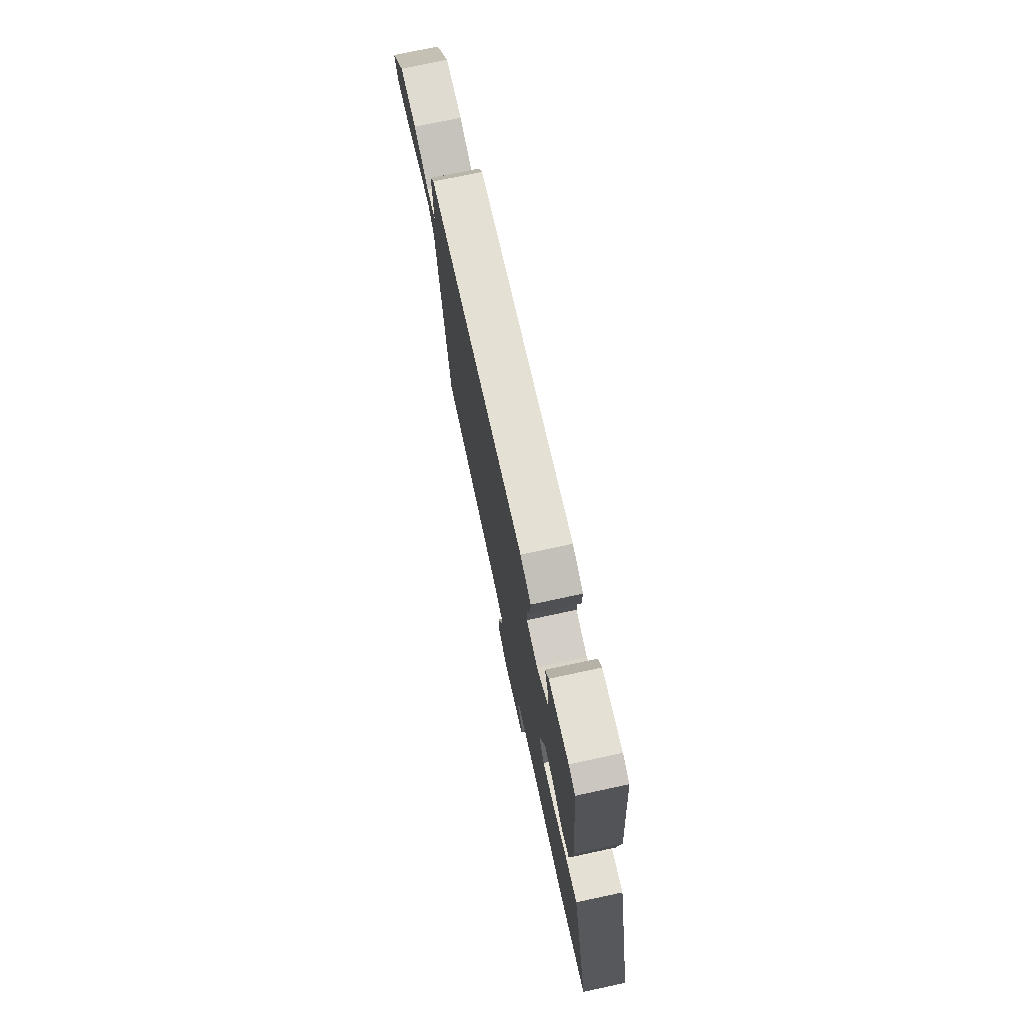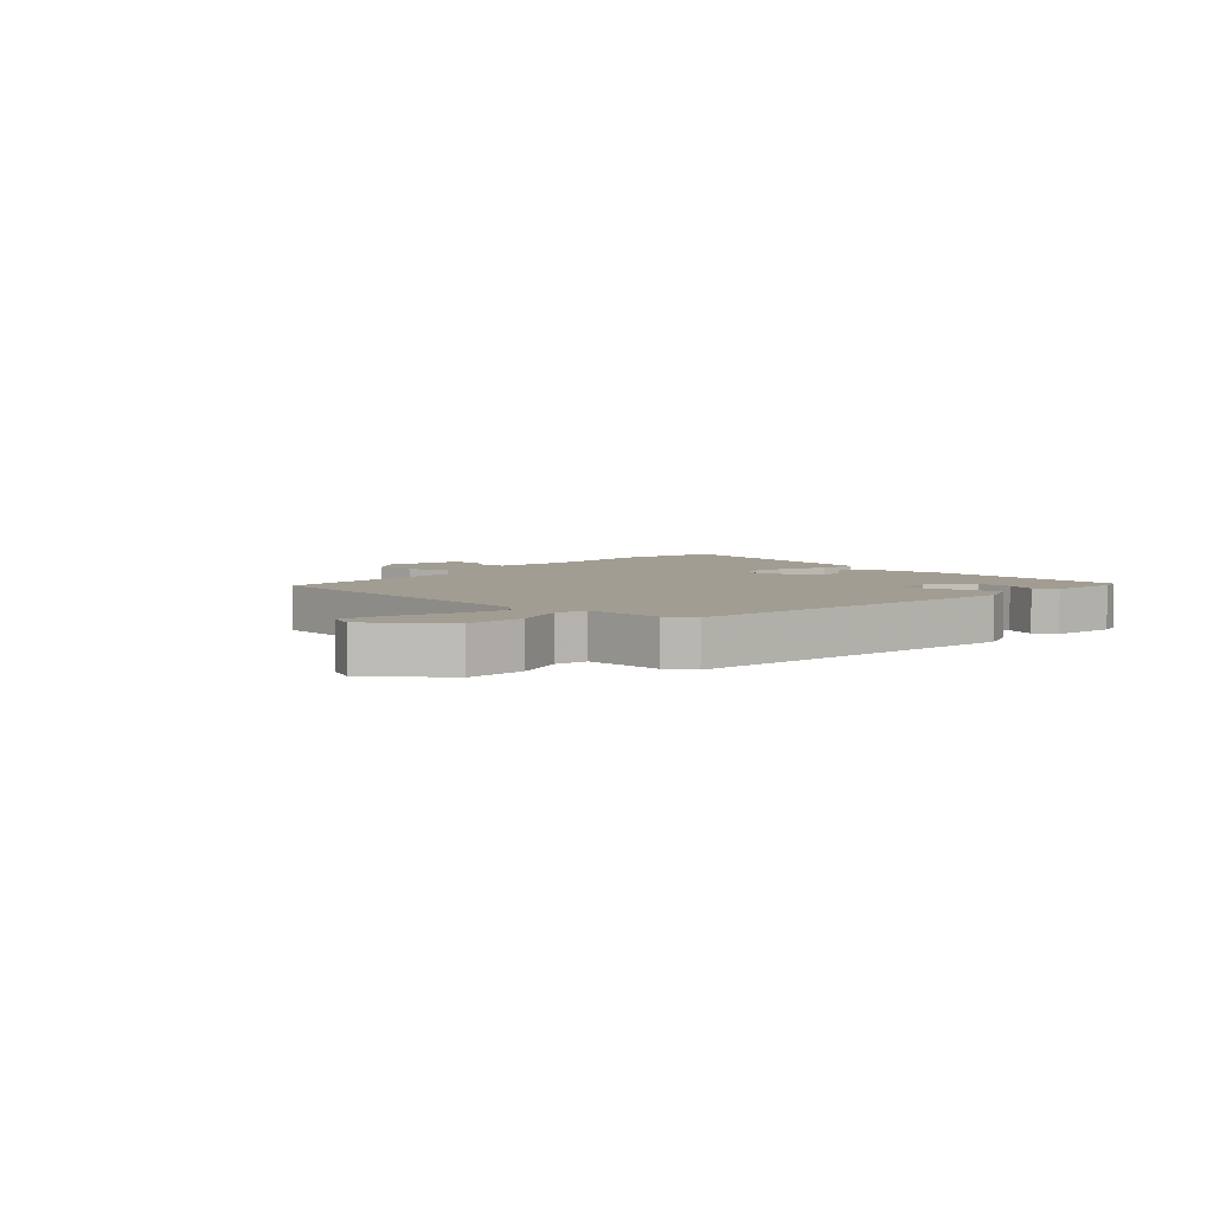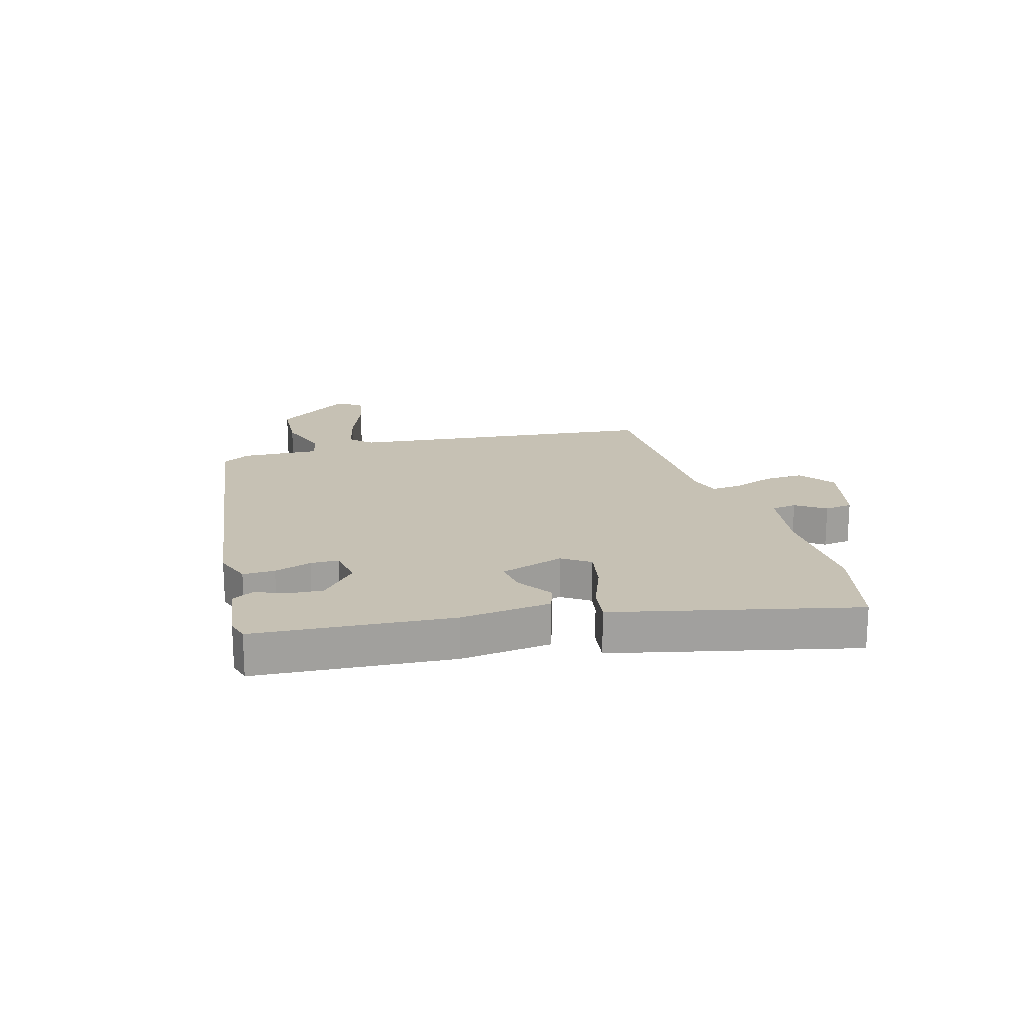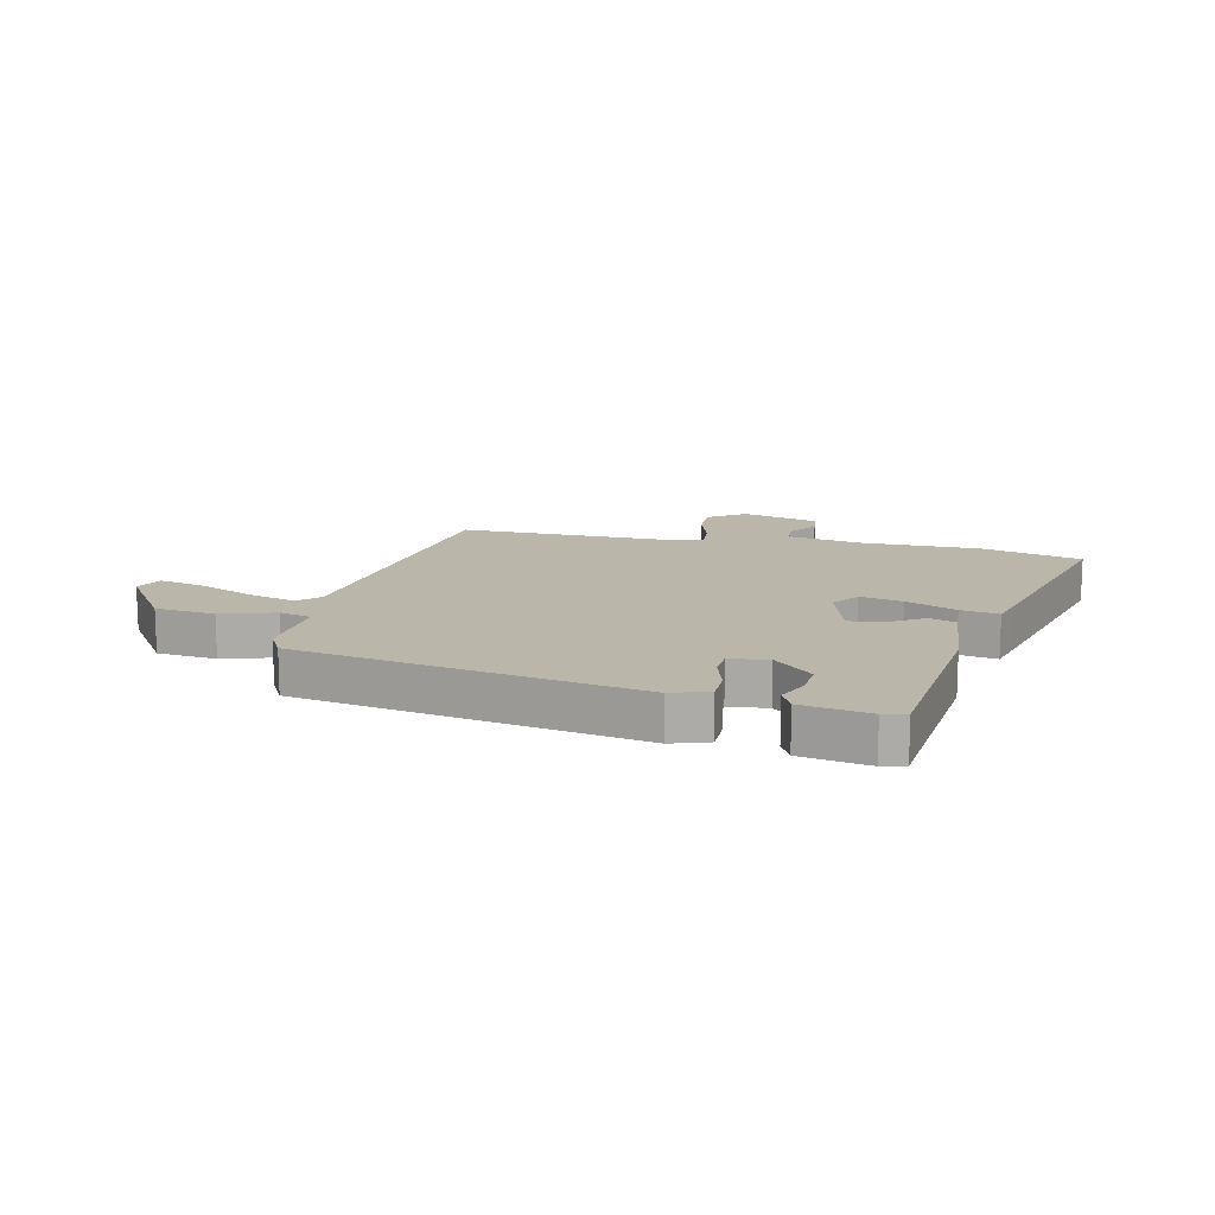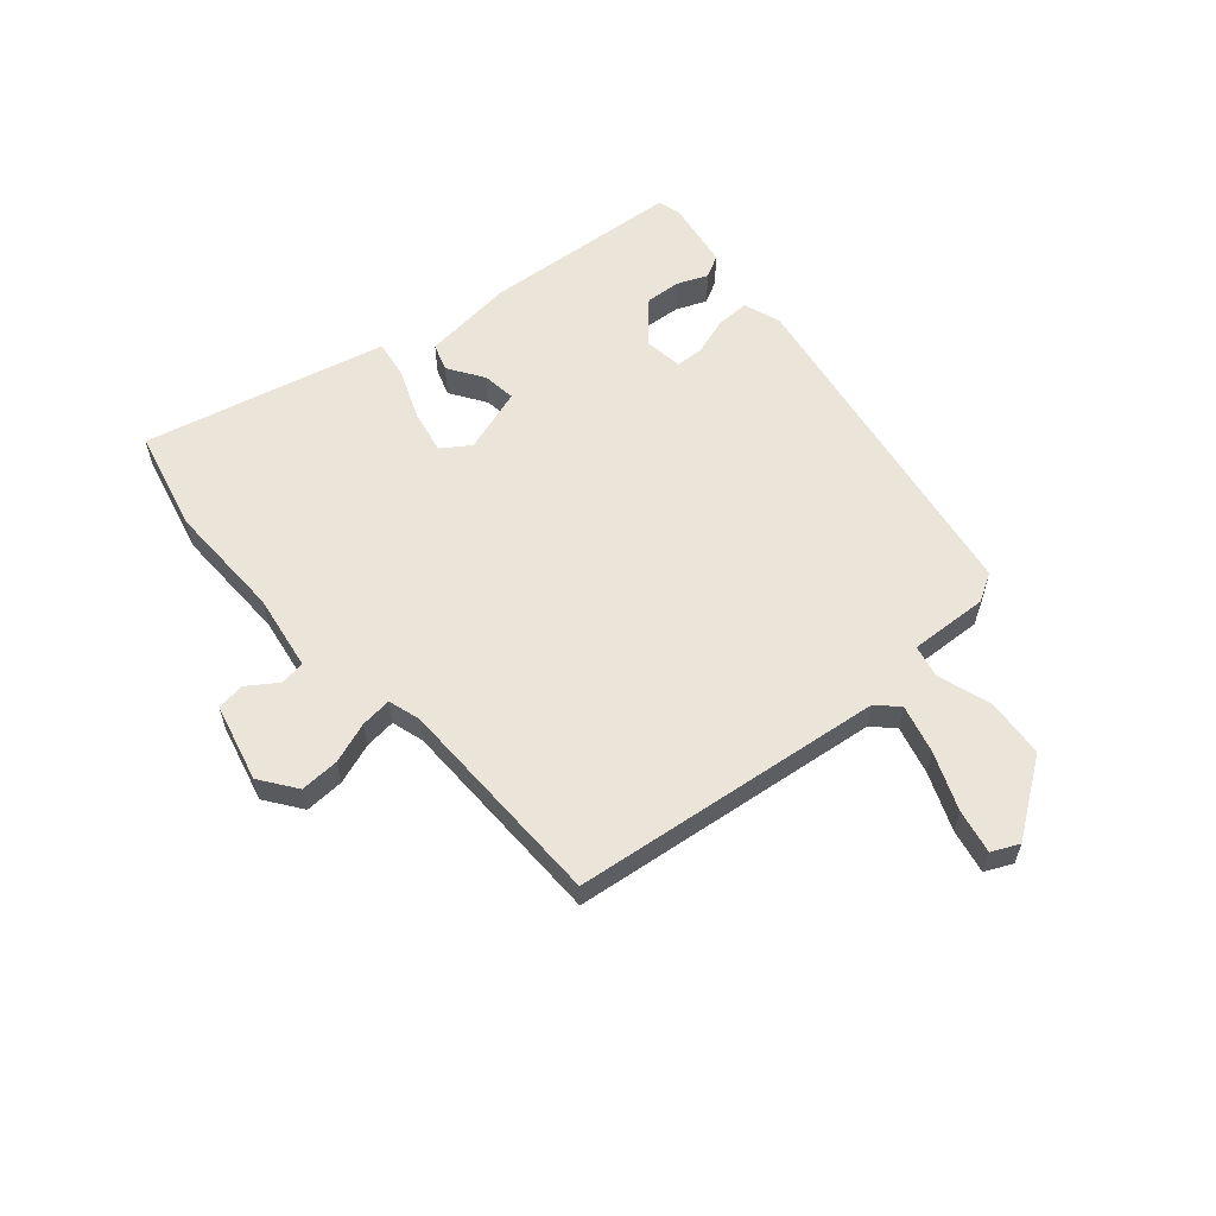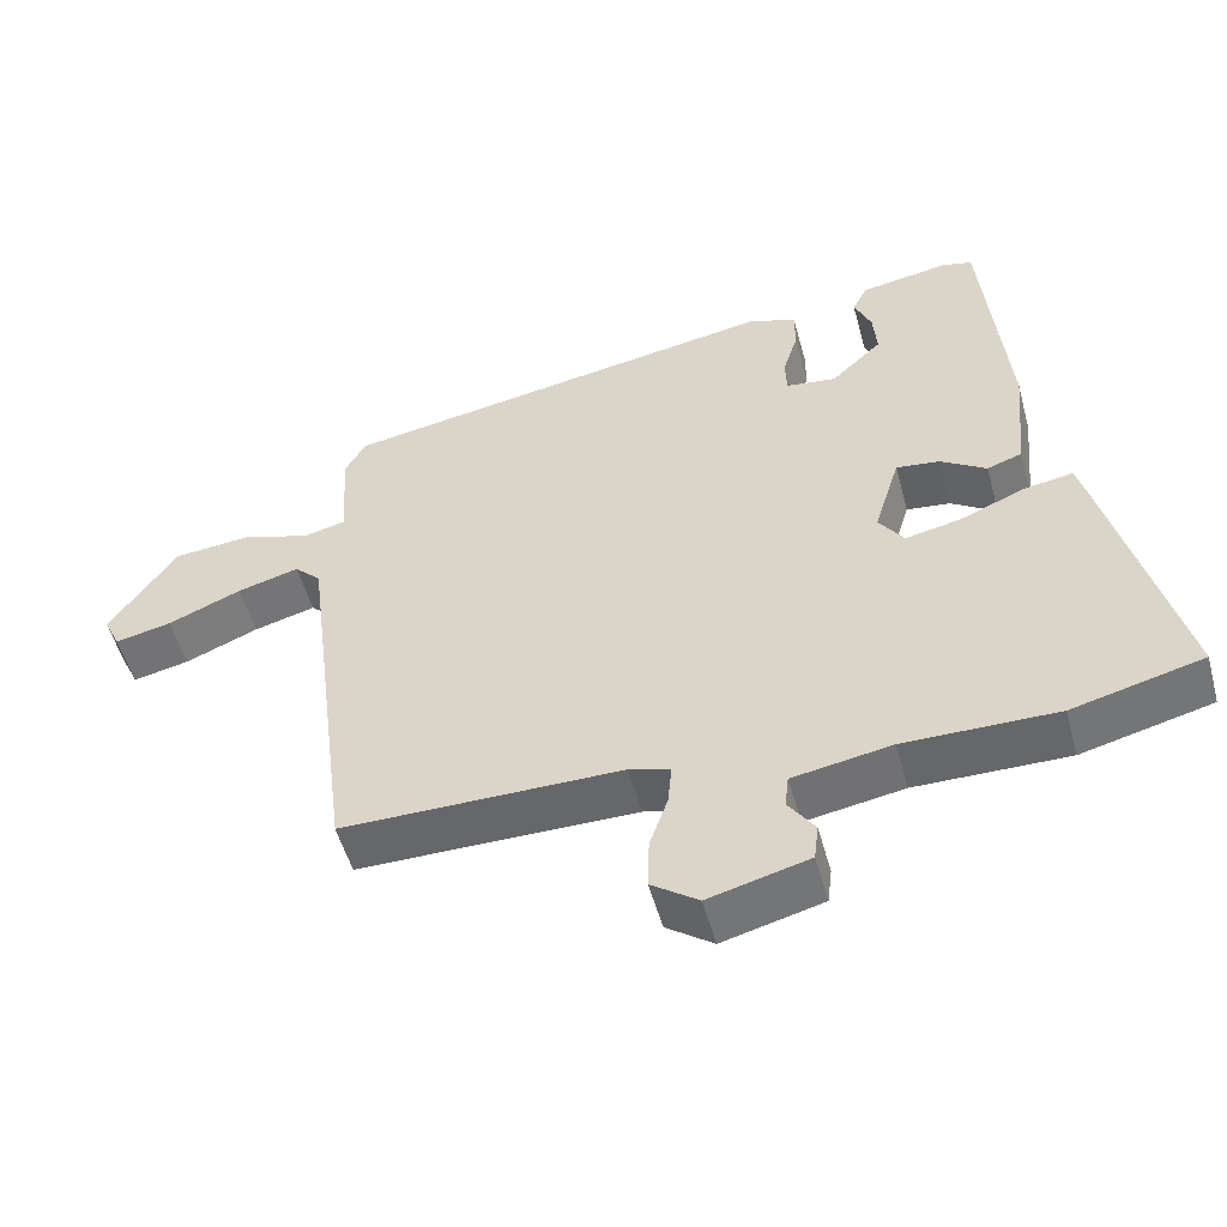
<metadata>
{"format":"obj","ext":"obj","renderer":"f3d","projection":"perspective","resolution":1024,"background":"white","views":[{"elev":74.4,"azim":77.9,"up":"+Z"},{"elev":4.8,"azim":-49.3,"up":"+Y"},{"elev":18.5,"azim":72.9,"up":"+Y"},{"elev":13.9,"azim":13.5,"up":"+Y"},{"elev":59.2,"azim":-131.4,"up":"+Y"},{"elev":-52.3,"azim":15.2,"up":"+Z"}]}
</metadata>
<code>
v -0.485 0.07 0.374
v 0.096 0.07 0.471
v 0.159 0.07 0.449
v 0.159 0.07 0.394
v 0.139 0.07 0.33
v 0.141 0.07 0.282
v 0.207 0.07 0.273
v 0.274 0.07 0.335
v 0.269 0.07 0.395
v 0.247 0.07 0.446
v 0.267 0.07 0.484
v 0.383 0.07 0.503
v 0.422 0.07 0.493
v 0.453 0.07 0.157
v 0.438 0.07 0.001
v 0.392 0.07 -0.015
v 0.332 0.07 0.024
v 0.275 0.07 0.031
v 0.241 0.07 -0.079
v 0.274 0.07 -0.126
v 0.347 0.07 -0.111
v 0.432 0.07 -0.076
v 0.497 0.07 -0.065
v 0.512 0.07 -0.122
v 0.601 0.07 -0.475
v 0.43 0.07 -0.518
v 0.23 0.07 -0.516
v 0.1 0.07 -0.538
v 0.095 0.07 -0.581
v 0.13 0.07 -0.631
v 0.124 0.07 -0.679
v -0.008 0.07 -0.713
v -0.07 0.07 -0.669
v -0.068 0.07 -0.602
v -0.044 0.07 -0.532
v -0.039 0.07 -0.479
v -0.093 0.07 -0.463
v -0.462 0.07 -0.462
v -0.53 0.07 0.069
v -0.565 0.07 0.103
v -0.647 0.07 0.081
v -0.744 0.07 0.041
v -0.819 0.07 0.025
v -0.841 0.07 0.071
v -0.752 0.07 0.199
v -0.65 0.07 0.208
v -0.559 0.07 0.179
v -0.504 0.07 0.192
v -0.512 0.07 0.326
v -0.485 0 0.374
v 0.096 0 0.471
v 0.159 0 0.449
v 0.159 0 0.394
v 0.139 0 0.33
v 0.141 0 0.282
v 0.207 0 0.273
v 0.274 0 0.335
v 0.269 0 0.395
v 0.247 0 0.446
v 0.267 0 0.484
v 0.383 0 0.503
v 0.422 0 0.493
v 0.453 0 0.157
v 0.438 0 0.001
v 0.392 0 -0.015
v 0.332 0 0.024
v 0.275 0 0.031
v 0.241 0 -0.079
v 0.274 0 -0.126
v 0.347 0 -0.111
v 0.432 0 -0.076
v 0.497 0 -0.065
v 0.512 0 -0.122
v 0.601 0 -0.475
v 0.43 0 -0.518
v 0.23 0 -0.516
v 0.1 0 -0.538
v 0.095 0 -0.581
v 0.13 0 -0.631
v 0.124 0 -0.679
v -0.008 0 -0.713
v -0.07 0 -0.669
v -0.068 0 -0.602
v -0.044 0 -0.532
v -0.039 0 -0.479
v -0.093 0 -0.463
v -0.462 0 -0.462
v -0.53 0 0.069
v -0.565 0 0.103
v -0.647 0 0.081
v -0.744 0 0.041
v -0.819 0 0.025
v -0.841 0 0.071
v -0.752 0 0.199
v -0.65 0 0.208
v -0.559 0 0.179
v -0.504 0 0.192
v -0.512 0 0.326
f 48 49 1 2
f 44 45 46 47
f 44 47 48
f 41 42 43 44
f 40 41 44 48
f 39 40 48 2
f 37 38 39 2
f 32 33 34 35
f 32 35 36
f 29 30 31 32
f 28 29 32 36
f 27 28 36
f 21 22 23 24
f 20 21 24 25
f 14 15 16 17
f 14 17 18
f 13 14 18
f 12 13 18
f 9 10 11 12
f 8 9 12
f 8 12 18 19
f 2 3 4 5
f 2 5 6
f 37 2 6
f 36 37 6 7
f 20 25 26 27
f 19 20 27 36
f 7 8 19 36
f 51 50 98 97
f 96 95 94 93
f 97 96 93
f 93 92 91 90
f 97 93 90 89
f 51 97 89 88
f 51 88 87 86
f 84 83 82 81
f 85 84 81
f 81 80 79 78
f 85 81 78 77
f 85 77 76
f 73 72 71 70
f 74 73 70 69
f 66 65 64 63
f 67 66 63
f 67 63 62
f 67 62 61
f 61 60 59 58
f 61 58 57
f 68 67 61 57
f 54 53 52 51
f 55 54 51
f 55 51 86
f 56 55 86 85
f 76 75 74 69
f 85 76 69 68
f 85 68 57 56
f 1 50 51 2
f 2 51 52 3
f 3 52 53 4
f 4 53 54 5
f 5 54 55 6
f 6 55 56 7
f 7 56 57 8
f 8 57 58 9
f 9 58 59 10
f 10 59 60 11
f 11 60 61 12
f 12 61 62 13
f 13 62 63 14
f 14 63 64 15
f 15 64 65 16
f 16 65 66 17
f 17 66 67 18
f 18 67 68 19
f 19 68 69 20
f 20 69 70 21
f 21 70 71 22
f 22 71 72 23
f 23 72 73 24
f 24 73 74 25
f 25 74 75 26
f 26 75 76 27
f 27 76 77 28
f 28 77 78 29
f 29 78 79 30
f 30 79 80 31
f 31 80 81 32
f 32 81 82 33
f 33 82 83 34
f 34 83 84 35
f 35 84 85 36
f 36 85 86 37
f 37 86 87 38
f 38 87 88 39
f 39 88 89 40
f 40 89 90 41
f 41 90 91 42
f 42 91 92 43
f 43 92 93 44
f 44 93 94 45
f 45 94 95 46
f 46 95 96 47
f 47 96 97 48
f 48 97 98 49
f 49 98 50 1

</code>
